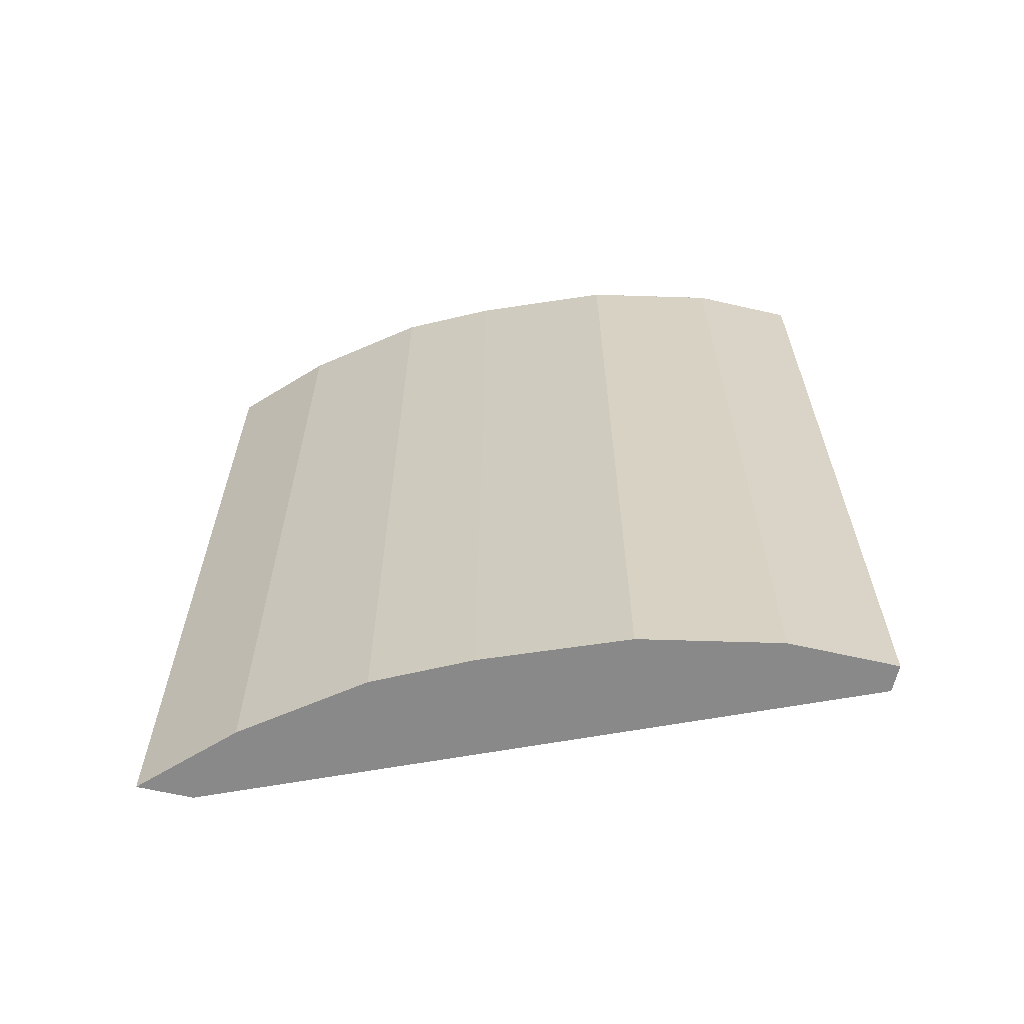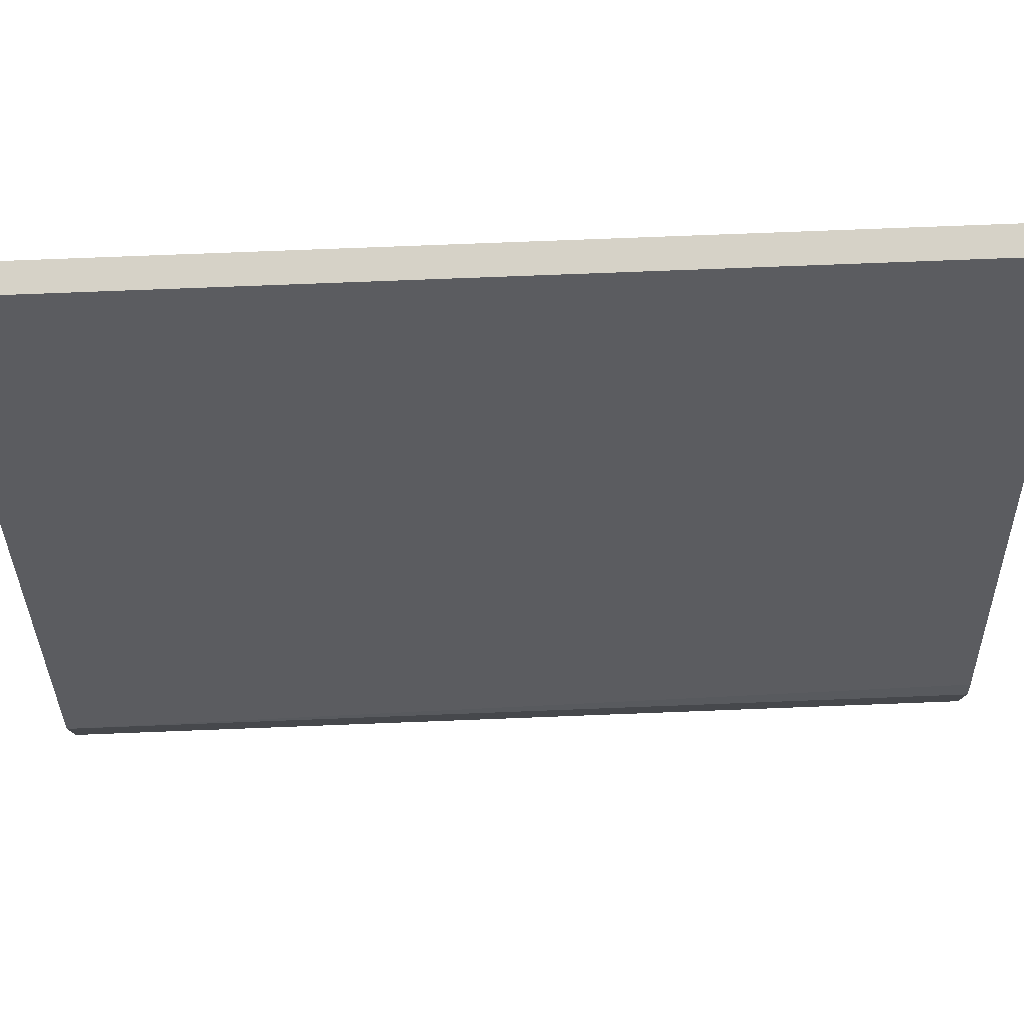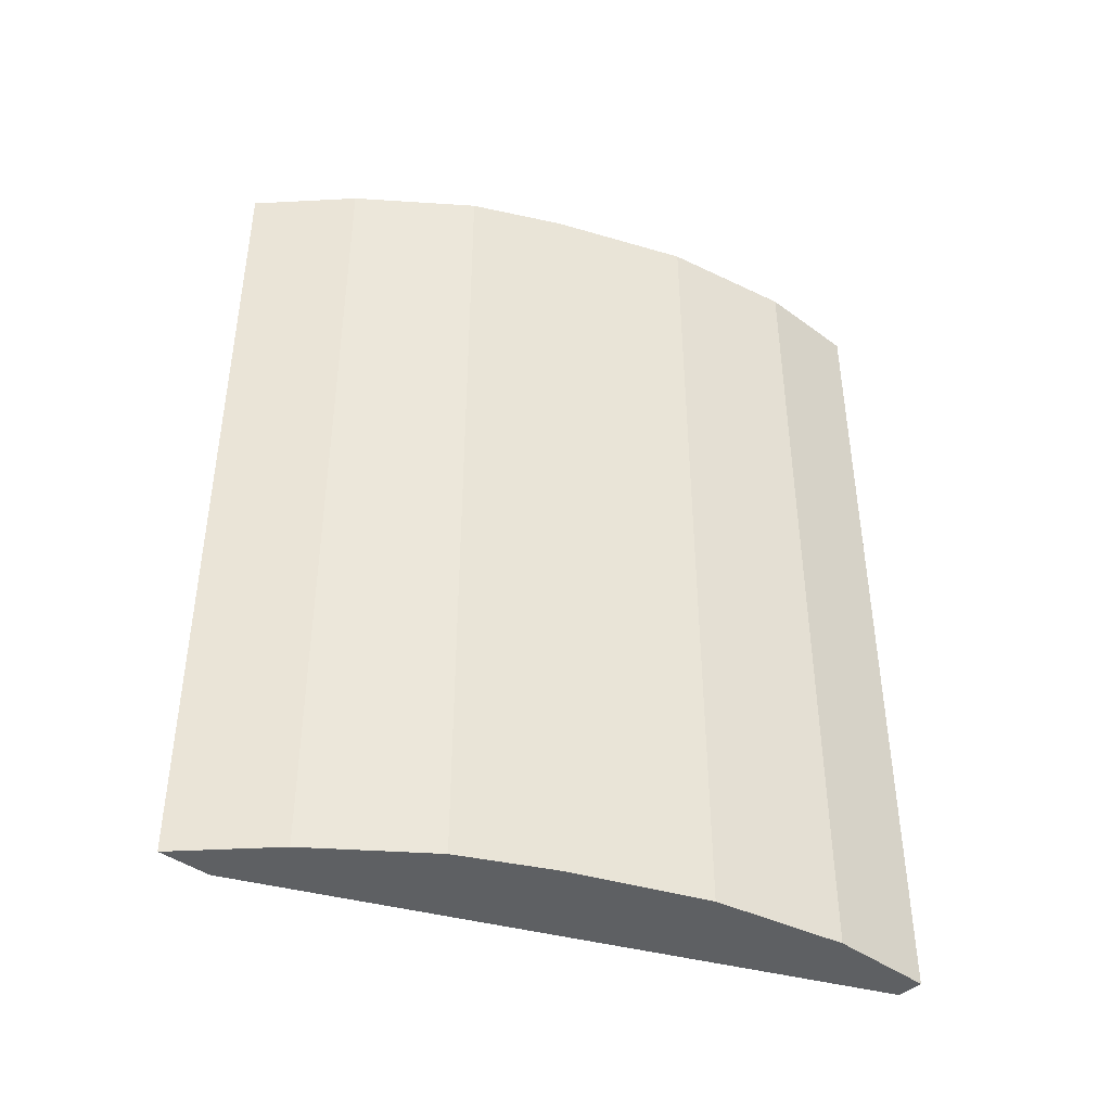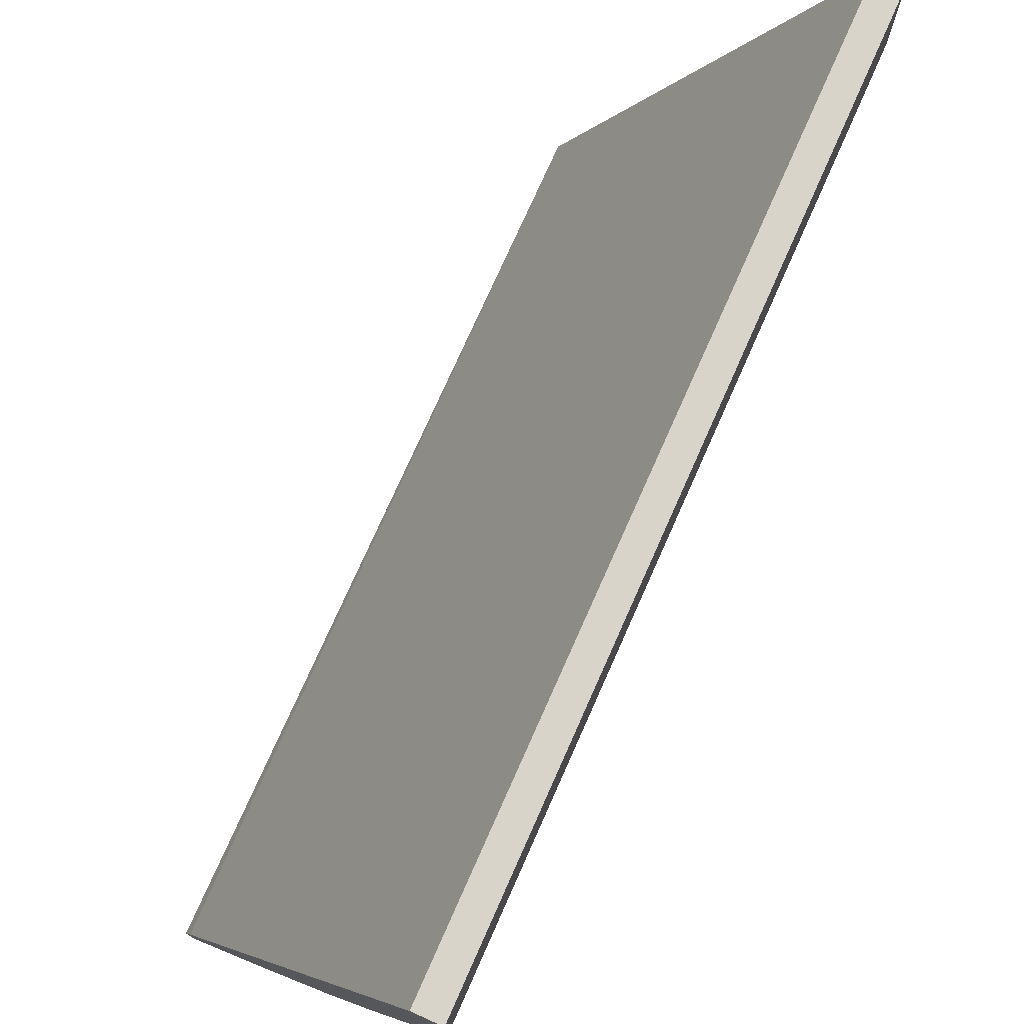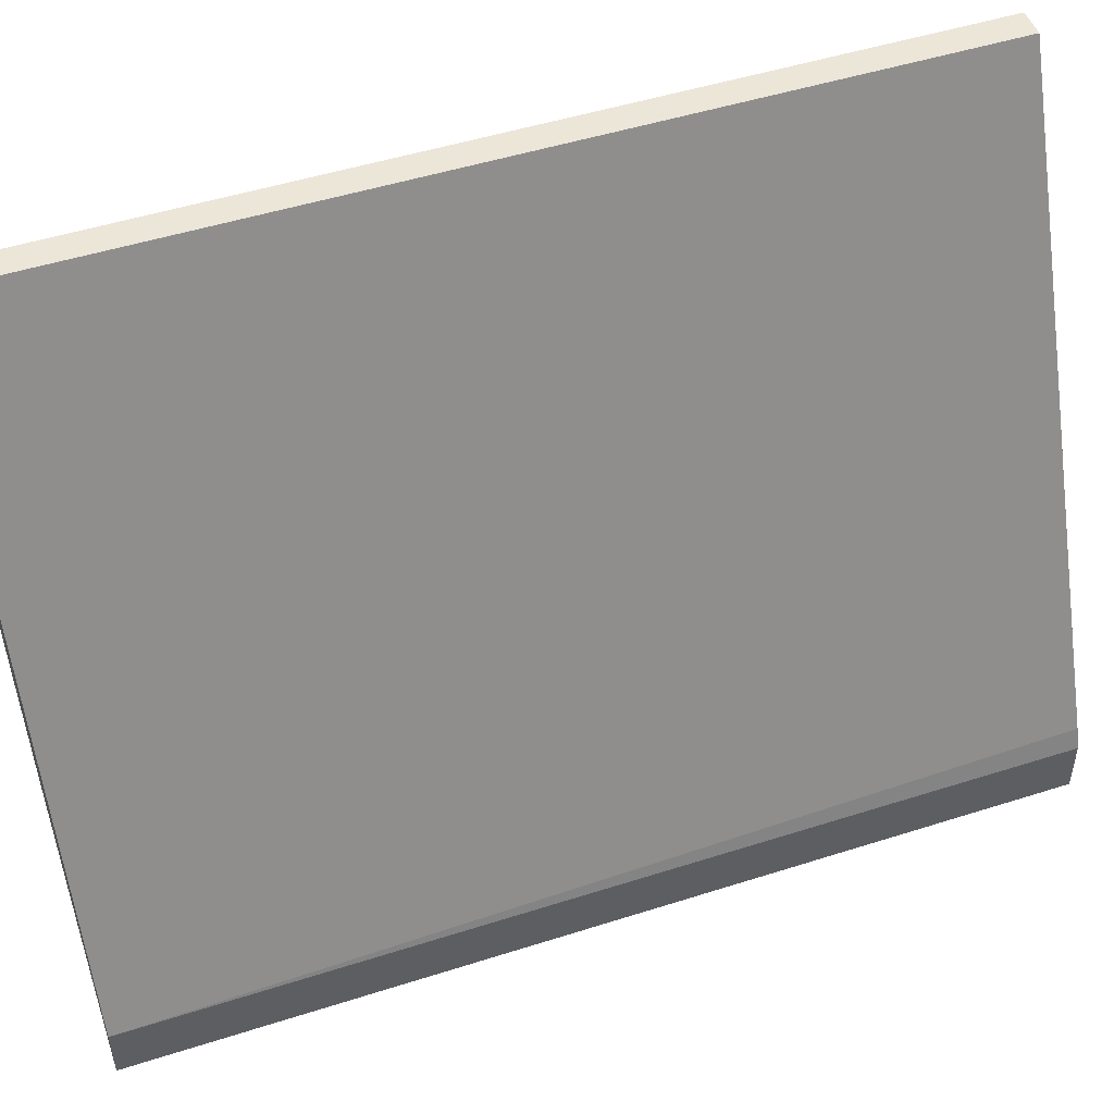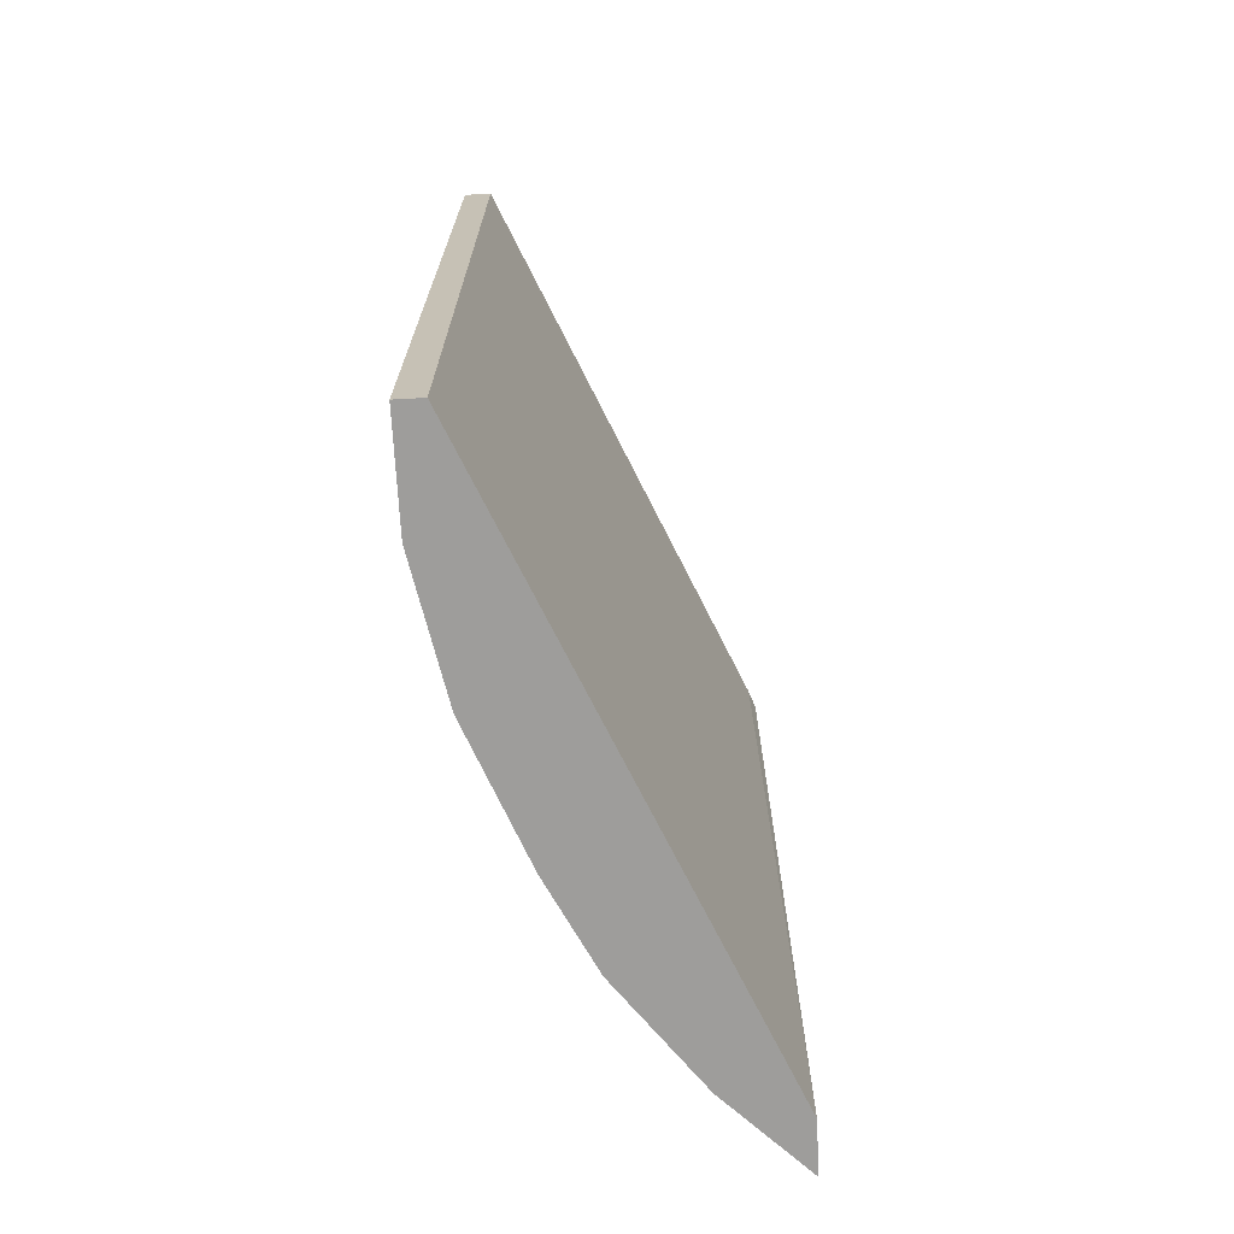
<metadata>
{"format":"obj","ext":"obj","renderer":"f3d","projection":"perspective","resolution":1024,"background":"white","views":[{"elev":-63.2,"azim":76.9,"up":"+Z"},{"elev":78.6,"azim":-92.2,"up":"+Y"},{"elev":-42.1,"azim":48.6,"up":"+Z"},{"elev":75.5,"azim":24.0,"up":"+Y"},{"elev":49.3,"azim":-109.5,"up":"+Y"},{"elev":-70.5,"azim":-176.9,"up":"+Z"}]}
</metadata>
<code>
v 0.3896 -0.4444 0.6213
v 0.4079 -0.4262 0.6213
v 0.3896 -0.4079 0.6213
v 0.3896 -0.4444 0.02498
v 0.4444 -0.3896 0.6213
v 0.4079 -0.4262 0.02498
v 0.3945 -0.3944 0.6213
v 0.3896 -0.4079 0.02503
v 0.3896 -0.4124 0.02498
v 0.4992 -0.3166 0.6213
v 0.4444 -0.3896 0.02498
v 0.566 -0.0005764 0.6213
v 0.5662 -0.0005764 0.02498
v 0.3896 -0.4079 0.02498
v 0.5236 -0.2679 0.6213
v 0.4992 -0.3166 0.02498
v 0.5845 -0.0005764 0.6213
v 0.5845 -0.0005764 0.02498
v 0.5295 -0.256 0.6213
v 0.5236 -0.2679 0.02498
v 0.5845 -0.0548 0.6213
v 0.5845 -0.07309 0.02498
v 0.5297 -0.2557 0.6213
v 0.5297 -0.2557 0.02498
v 0.5844 -0.07301 0.6213
v 0.5845 -0.07309 0.621
v 0.5662 -0.1644 0.02498
v 0.5662 -0.1644 0.6213
f 10 20 15
f 10 16 20
f 8 14 9
f 8 13 14
f 7 13 8
f 4 11 6
f 5 16 10
f 5 11 16
f 4 16 11
f 12 17 18
f 7 12 13
f 12 18 13
f 23 24 27
f 17 21 26
f 17 26 22
f 17 22 18
f 19 20 24
f 19 24 23
f 21 25 26
f 22 26 28
f 22 28 27
f 23 27 28
f 25 28 26
f 4 20 16
f 15 20 19
f 4 24 20
f 1 12 7
f 4 22 27
f 1 2 5
f 1 5 10
f 1 15 19
f 1 19 23
f 1 23 28
f 1 28 25
f 1 25 21
f 1 21 17
f 1 17 12
f 4 27 24
f 1 7 3
f 1 10 15
f 1 8 9
f 1 3 8
f 4 18 22
f 4 14 13
f 4 9 14
f 3 7 8
f 4 13 18
f 2 6 11
f 1 6 2
f 1 4 6
f 1 9 4
f 2 11 5

</code>
